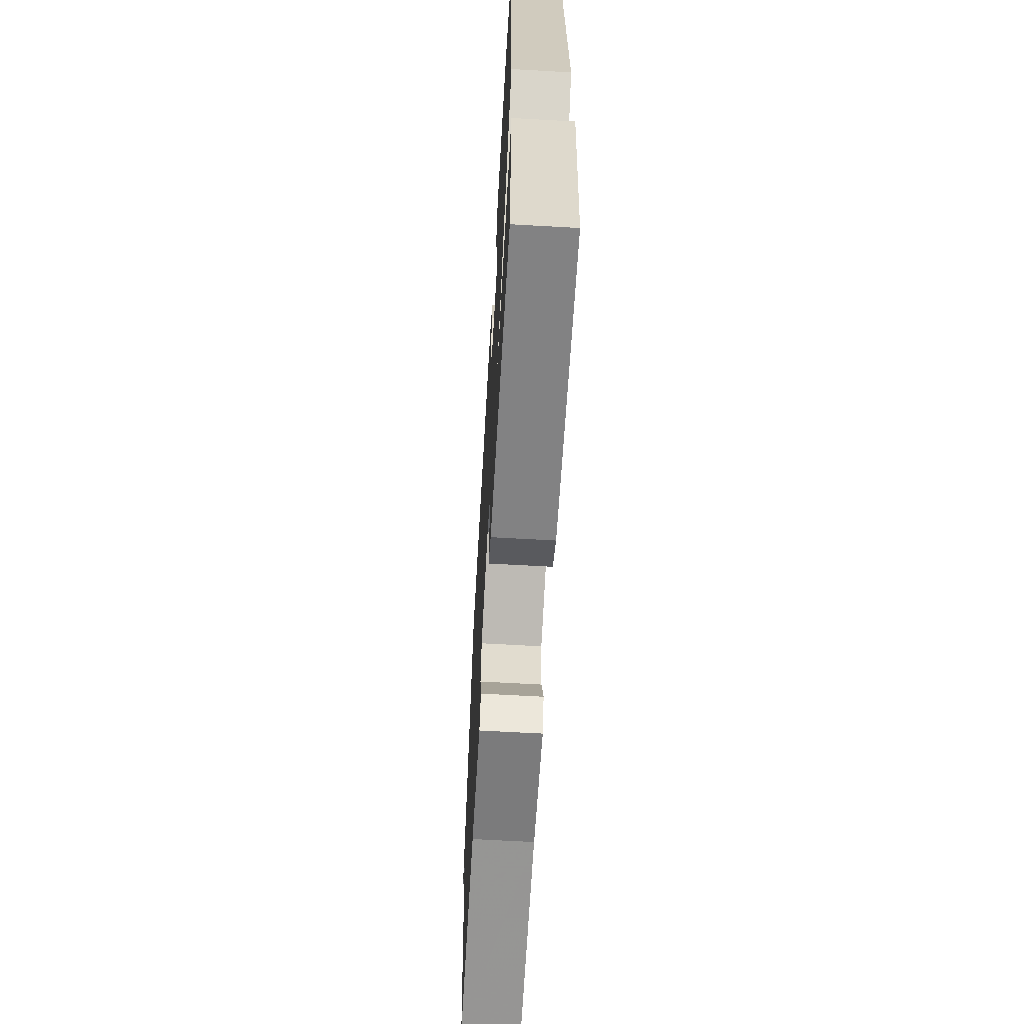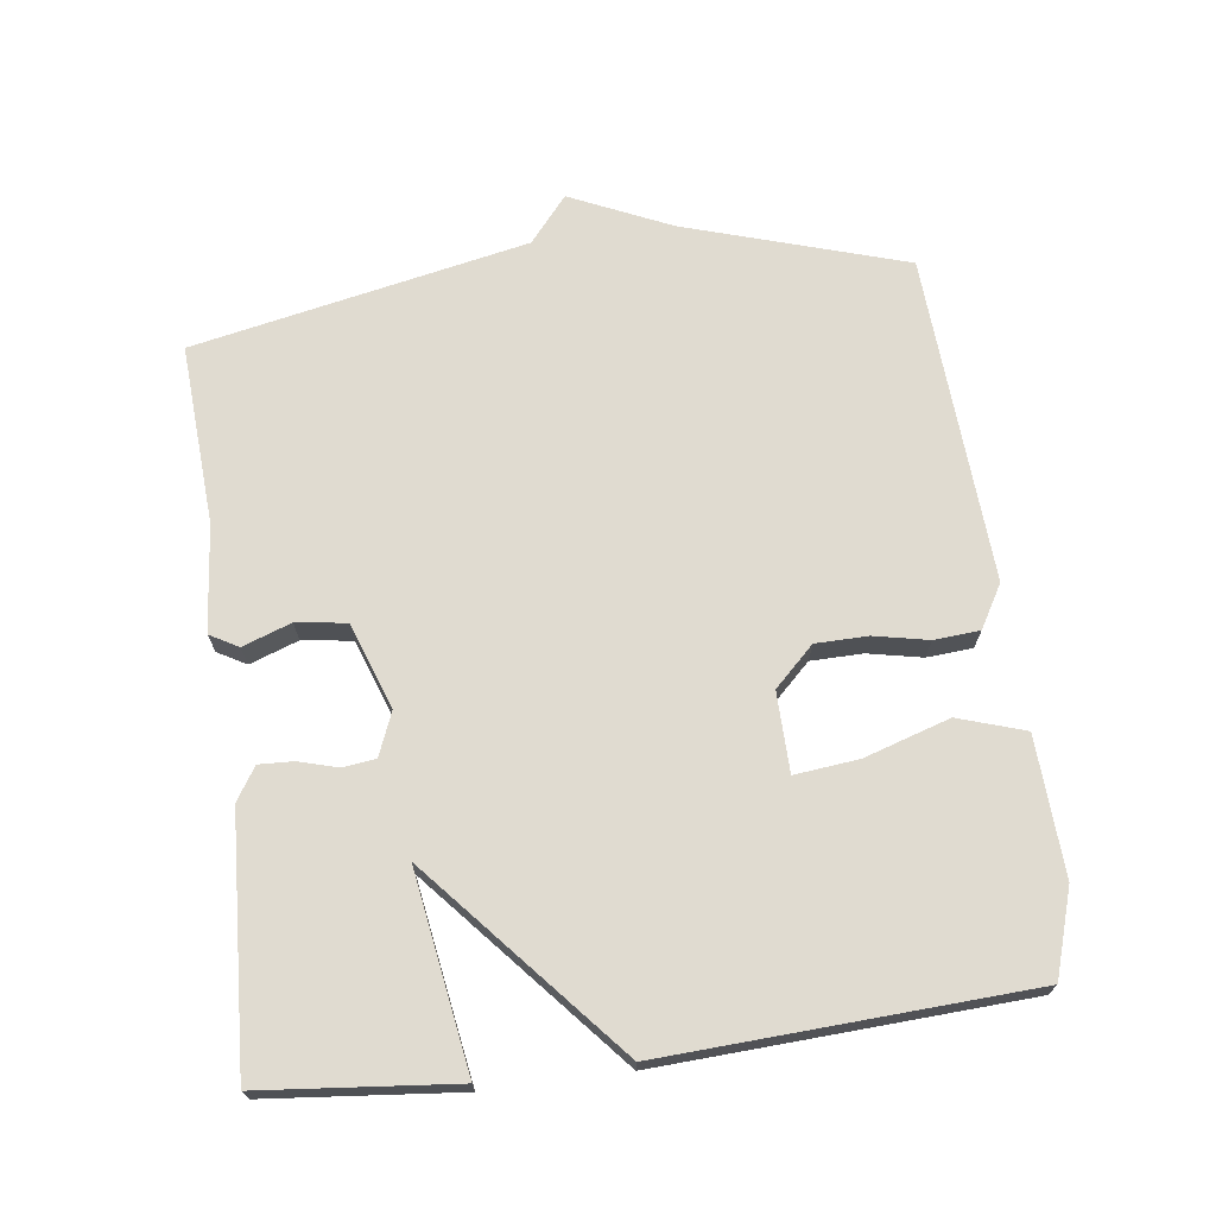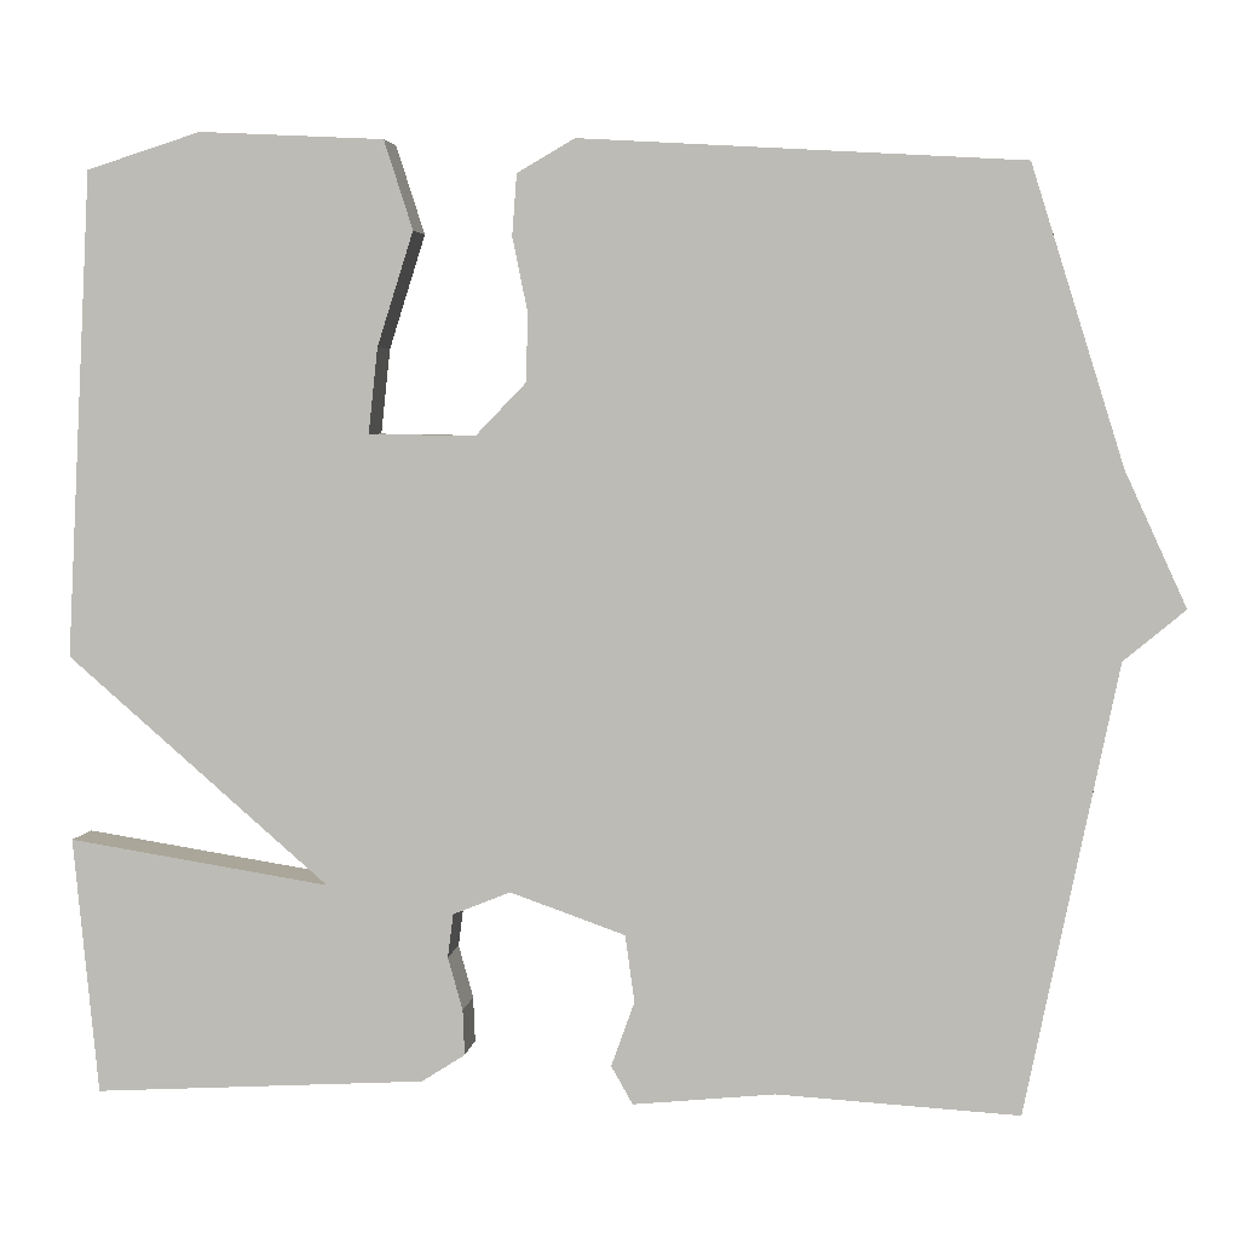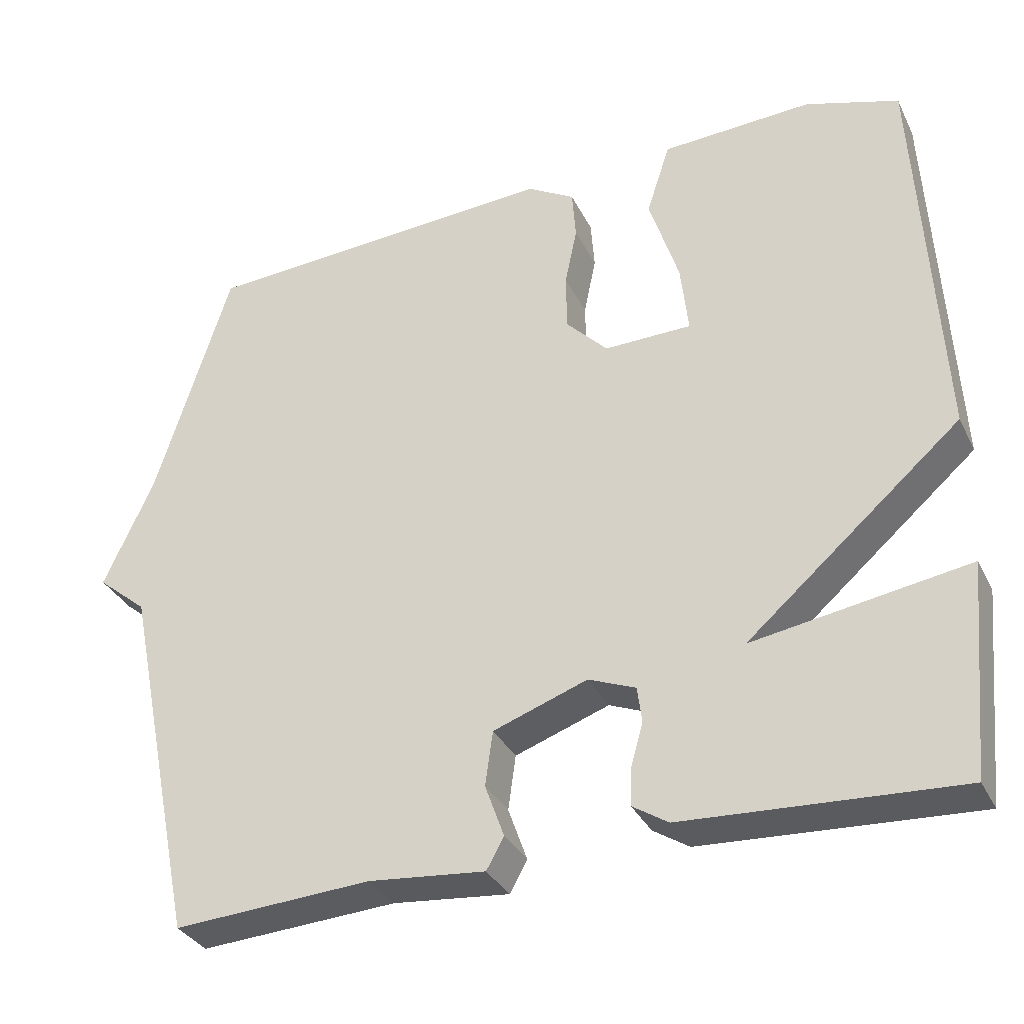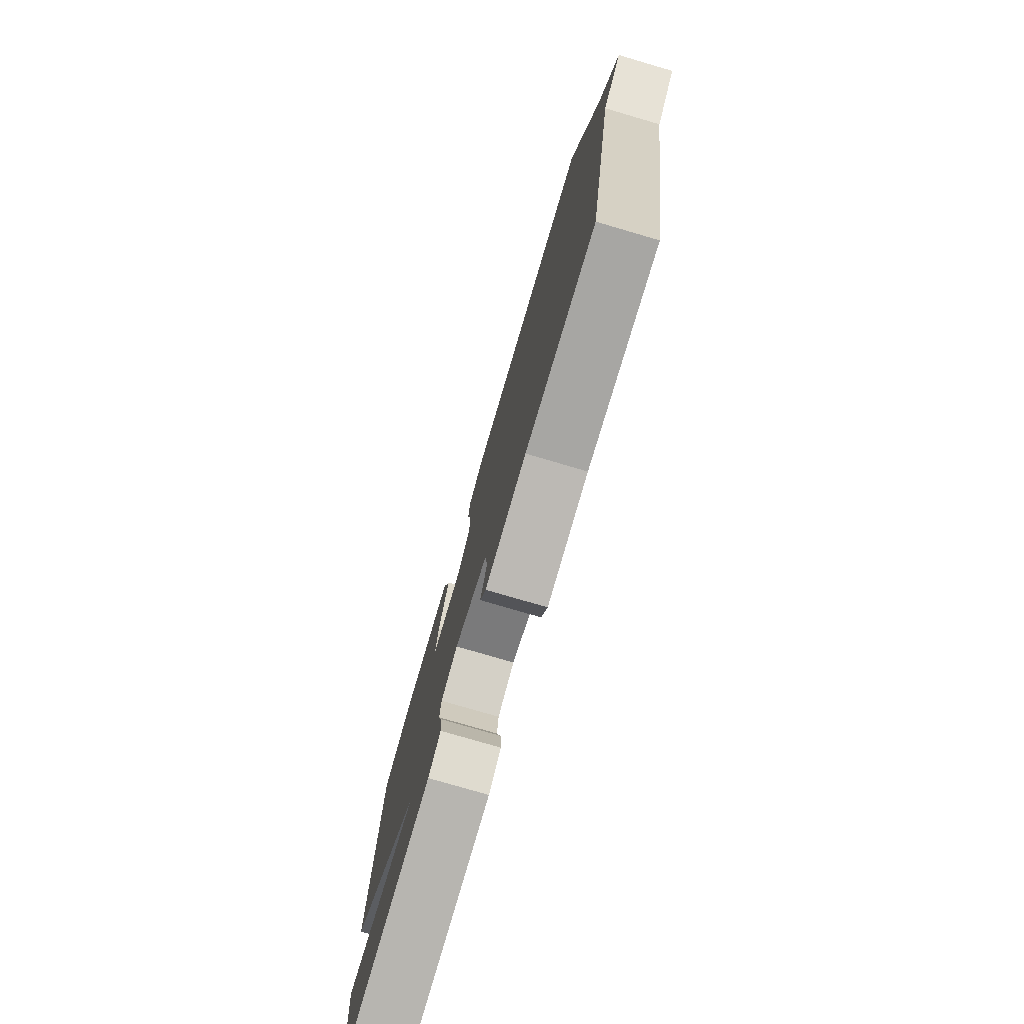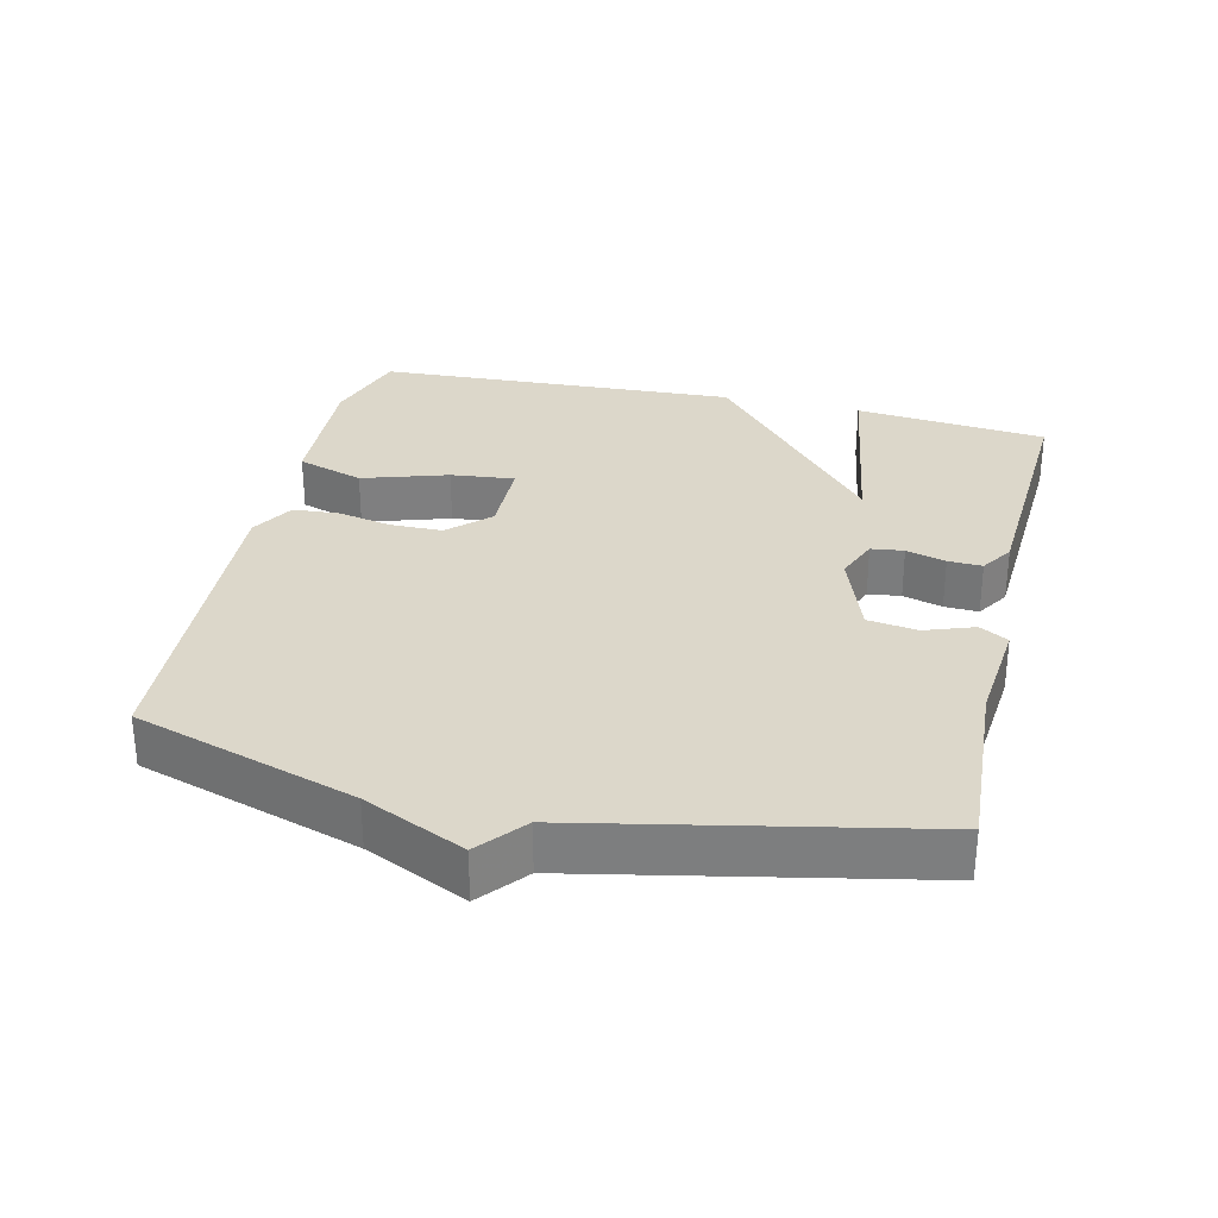
<metadata>
{"format":"obj","ext":"obj","renderer":"f3d","projection":"perspective","resolution":1024,"background":"white","views":[{"elev":-64.1,"azim":-93.3,"up":"+Z"},{"elev":70.0,"azim":-97.4,"up":"+Y"},{"elev":4.0,"azim":6.4,"up":"+Z"},{"elev":-33.3,"azim":-156.8,"up":"+Z"},{"elev":-77.7,"azim":73.7,"up":"+Z"},{"elev":30.5,"azim":103.2,"up":"+Y"}]}
</metadata>
<code>
v 0.5 0.07 0.5
v 0.599 0.07 0.182
v 0.665 0.07 0.037
v 0.599 0.07 -0.018
v 0.5 0.07 -0.5
v 0.24 0.07 -0.484
v 0.087 0.07 -0.499
v 0.064 0.07 -0.458
v 0.089 0.07 -0.388
v 0.079 0.07 -0.316
v -0.045 0.07 -0.272
v -0.107 0.07 -0.297
v -0.113 0.07 -0.344
v -0.097 0.07 -0.401
v -0.095 0.07 -0.45
v -0.142 0.07 -0.48
v -0.5 0.07 -0.5
v -0.527 0.07 -0.223
v -0.245 0.07 -0.268
v -0.527 0.07 -0.023
v -0.5 0.07 0.5
v -0.377 0.07 0.539
v -0.178 0.07 0.529
v -0.147 0.07 0.433
v -0.186 0.07 0.31
v -0.196 0.07 0.218
v -0.081 0.07 0.216
v -0.026 0.07 0.273
v -0.025 0.07 0.348
v -0.041 0.07 0.426
v -0.036 0.07 0.492
v 0.026 0.07 0.528
v 0.5 0 0.5
v 0.599 0 0.182
v 0.665 0 0.037
v 0.599 0 -0.018
v 0.5 0 -0.5
v 0.24 0 -0.484
v 0.087 0 -0.499
v 0.064 0 -0.458
v 0.089 0 -0.388
v 0.079 0 -0.316
v -0.045 0 -0.272
v -0.107 0 -0.297
v -0.113 0 -0.344
v -0.097 0 -0.401
v -0.095 0 -0.45
v -0.142 0 -0.48
v -0.5 0 -0.5
v -0.527 0 -0.223
v -0.245 0 -0.268
v -0.527 0 -0.023
v -0.5 0 0.5
v -0.377 0 0.539
v -0.178 0 0.529
v -0.147 0 0.433
v -0.186 0 0.31
v -0.196 0 0.218
v -0.081 0 0.216
v -0.026 0 0.273
v -0.025 0 0.348
v -0.041 0 0.426
v -0.036 0 0.492
v 0.026 0 0.528
f 32 1 2
f 31 32 2
f 30 31 2
f 29 30 2
f 2 3 4
f 29 2 4
f 28 29 4
f 4 5 6
f 28 4 6
f 27 28 6
f 26 27 6
f 23 24 25
f 22 23 25
f 21 22 25
f 20 21 25
f 20 25 26
f 19 20 26
f 17 18 19
f 16 17 19
f 15 16 19
f 14 15 19
f 13 14 19
f 12 13 19 26
f 11 12 26
f 10 11 26
f 6 7 8 9
f 6 9 10
f 6 10 26
f 34 33 64
f 34 64 63
f 34 63 62
f 34 62 61
f 36 35 34
f 36 34 61
f 36 61 60
f 38 37 36
f 38 36 60
f 38 60 59
f 38 59 58
f 57 56 55
f 57 55 54
f 57 54 53
f 57 53 52
f 58 57 52
f 58 52 51
f 51 50 49
f 51 49 48
f 51 48 47
f 51 47 46
f 51 46 45
f 58 51 45 44
f 58 44 43
f 58 43 42
f 41 40 39 38
f 42 41 38
f 58 42 38
f 1 33 34 2
f 2 34 35 3
f 3 35 36 4
f 4 36 37 5
f 5 37 38 6
f 6 38 39 7
f 7 39 40 8
f 8 40 41 9
f 9 41 42 10
f 10 42 43 11
f 11 43 44 12
f 12 44 45 13
f 13 45 46 14
f 14 46 47 15
f 15 47 48 16
f 16 48 49 17
f 17 49 50 18
f 18 50 51 19
f 19 51 52 20
f 20 52 53 21
f 21 53 54 22
f 22 54 55 23
f 23 55 56 24
f 24 56 57 25
f 25 57 58 26
f 26 58 59 27
f 27 59 60 28
f 28 60 61 29
f 29 61 62 30
f 30 62 63 31
f 31 63 64 32
f 32 64 33 1

</code>
